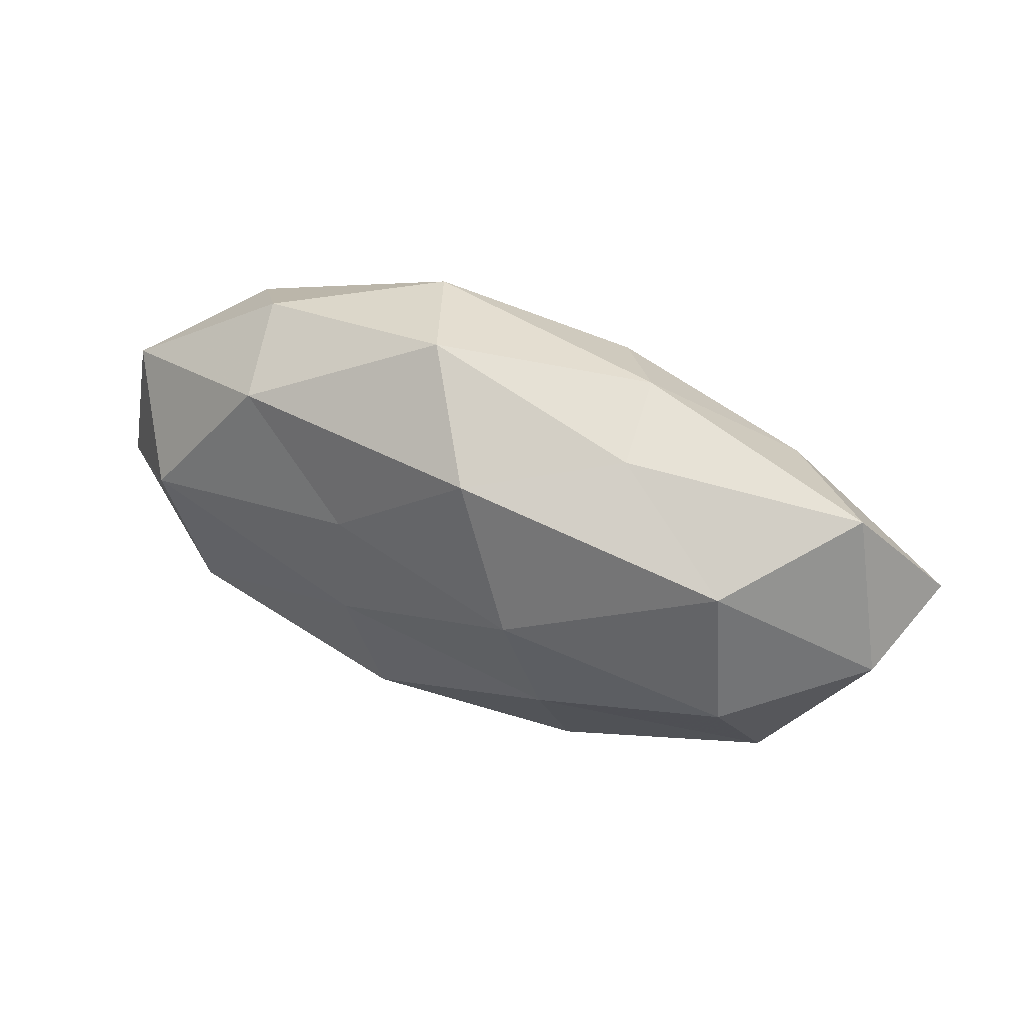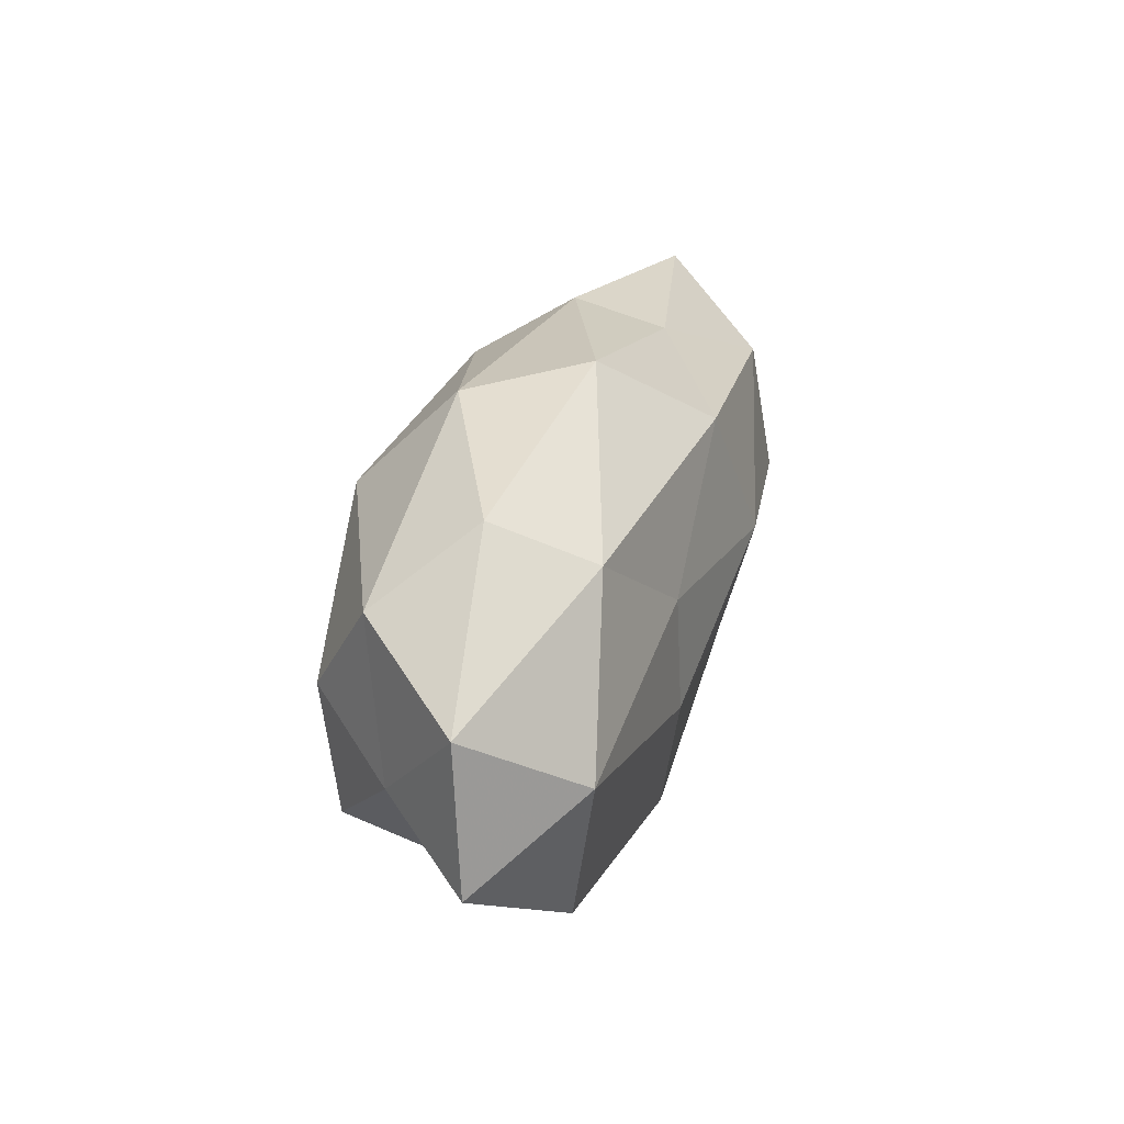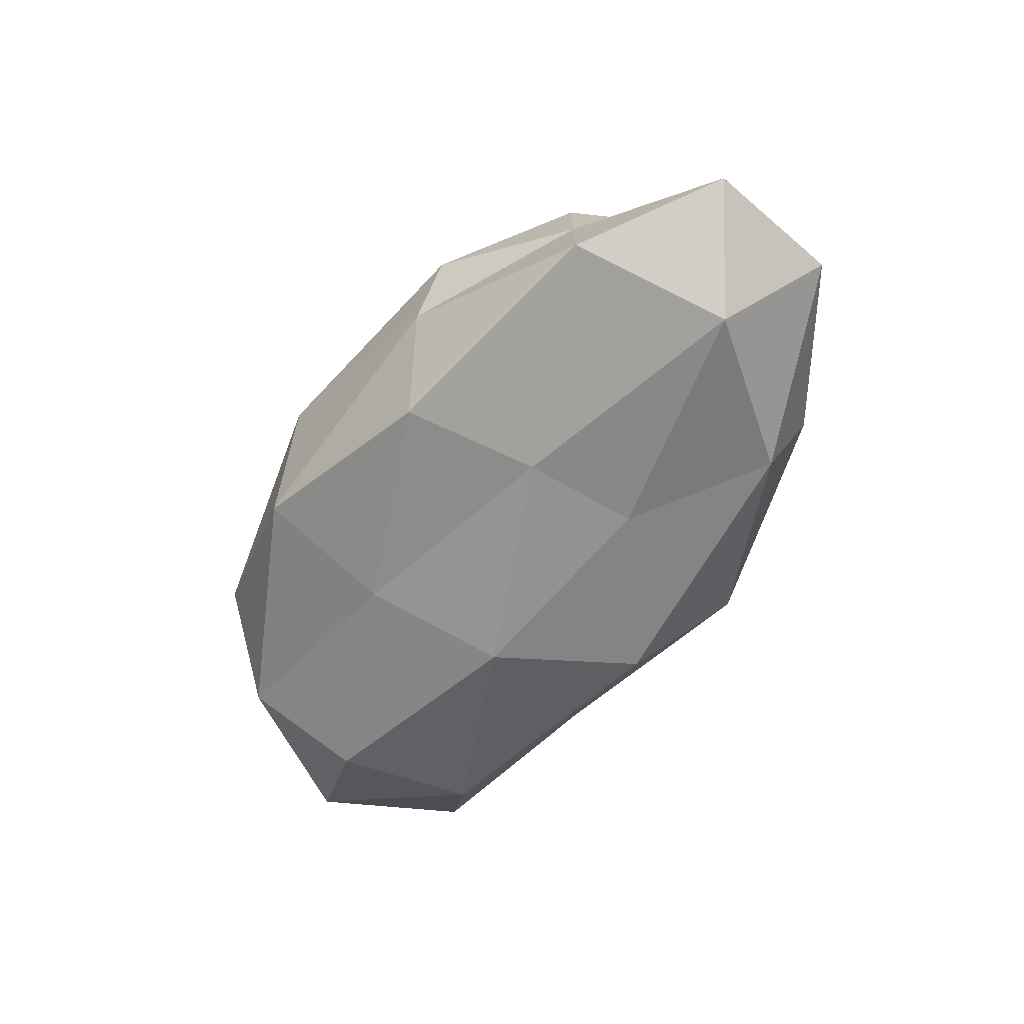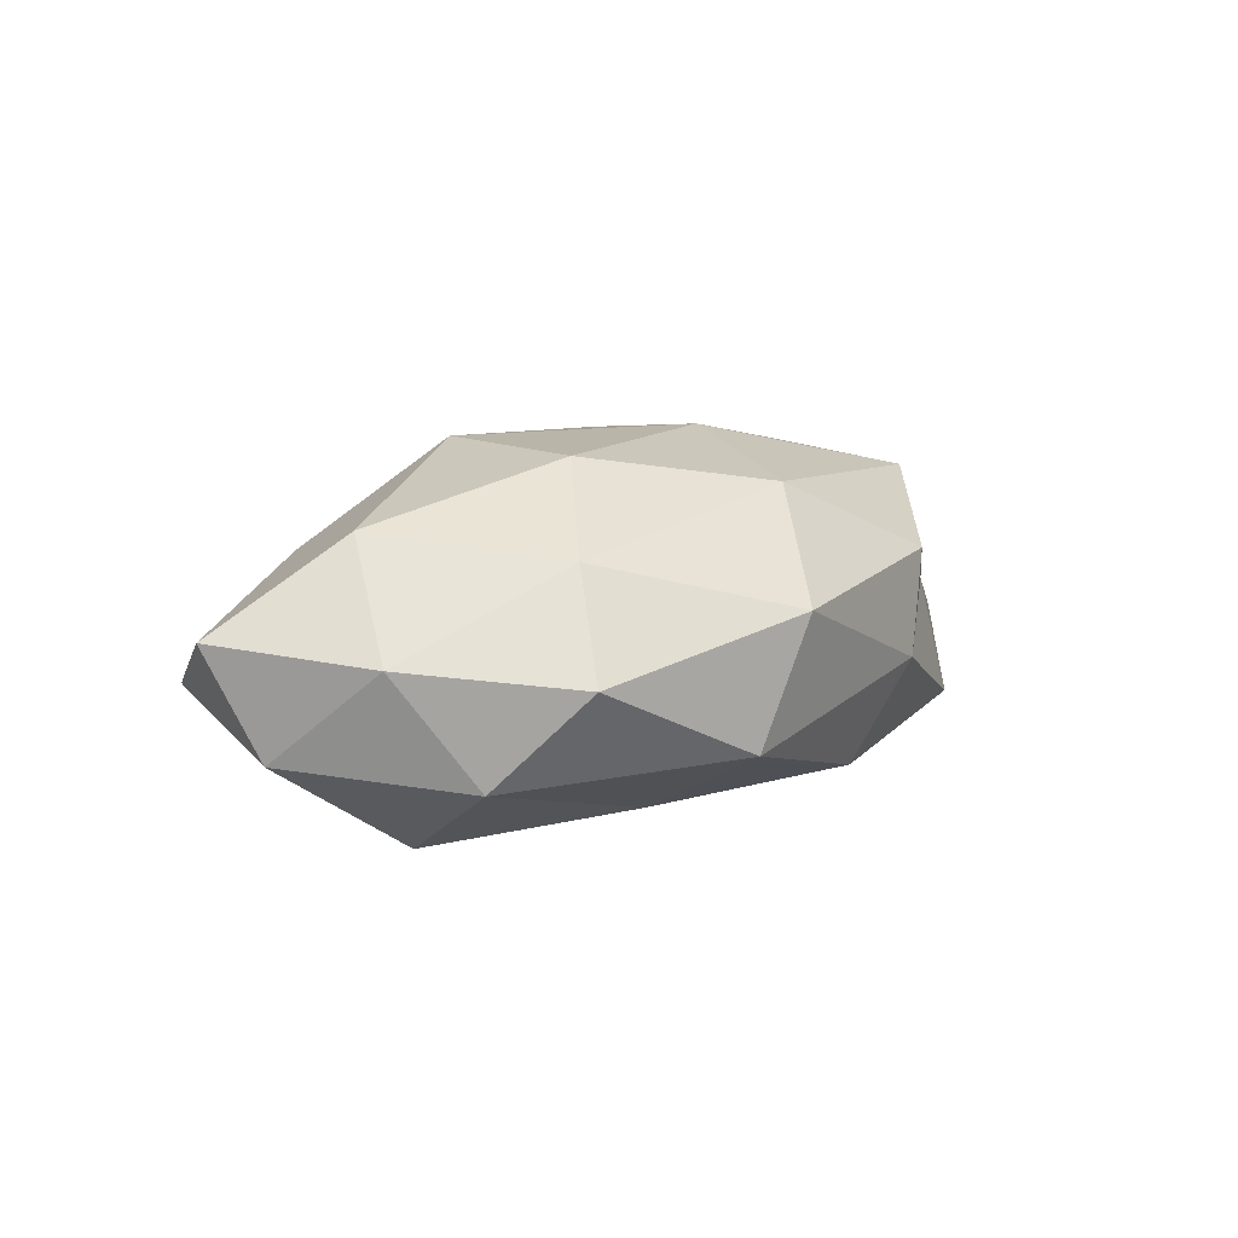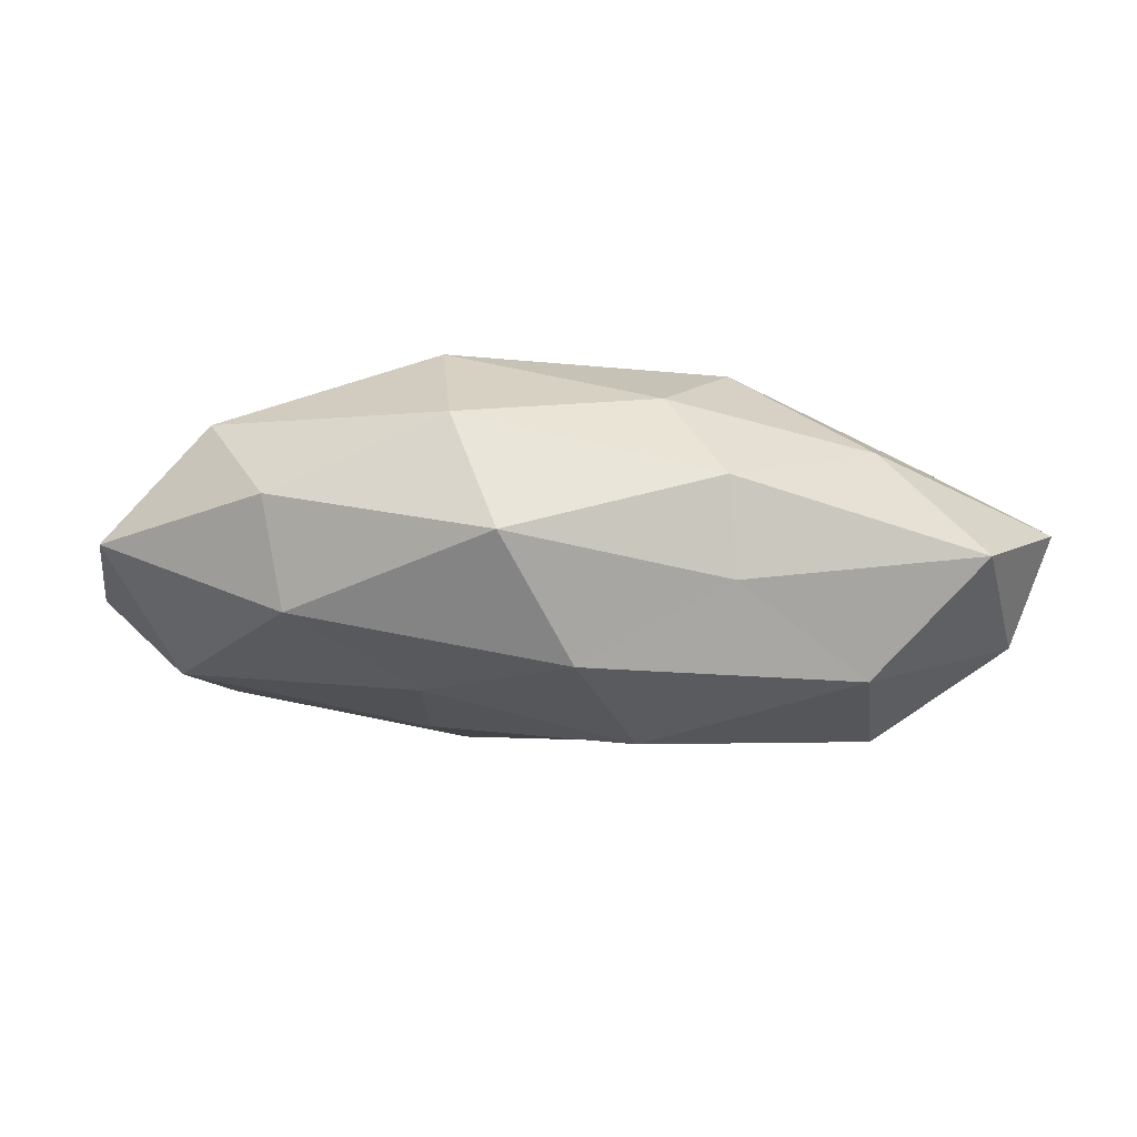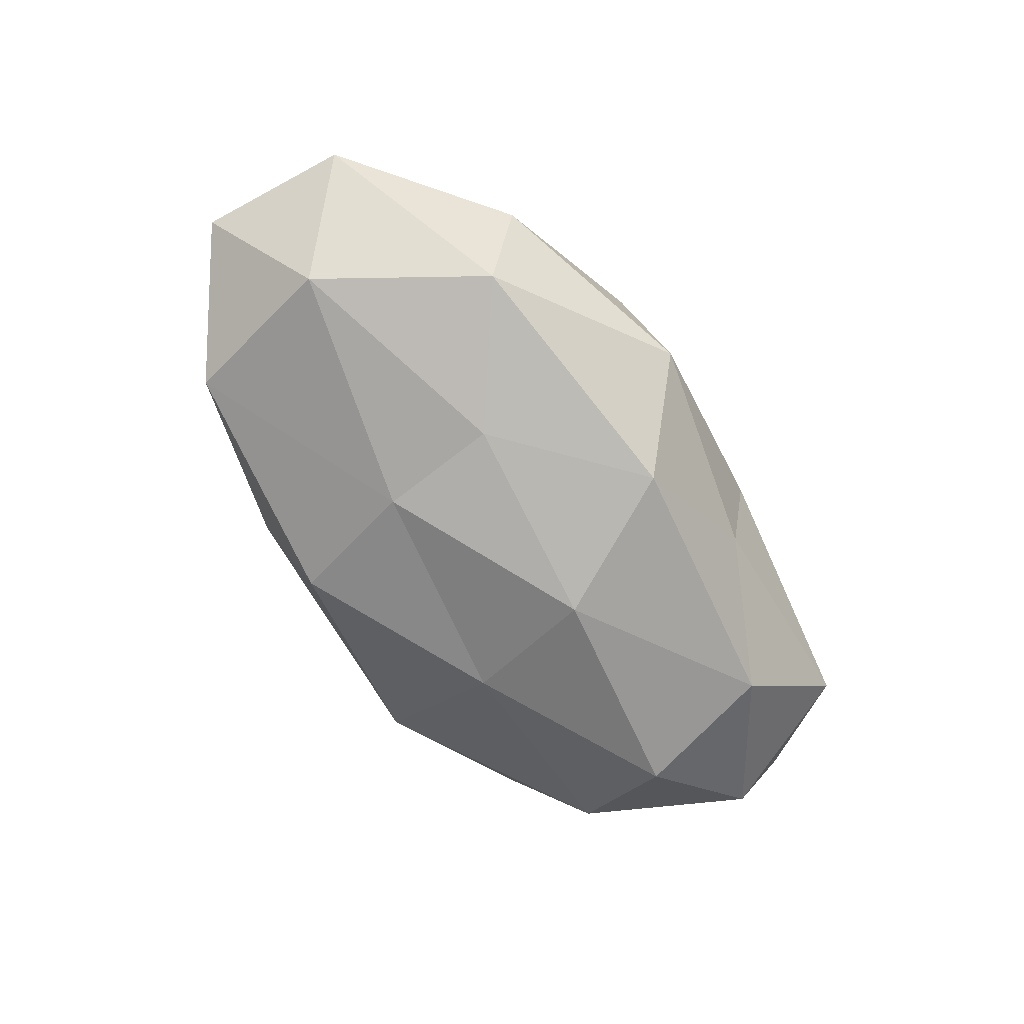
<metadata>
{"format":"obj","ext":"obj","renderer":"f3d","projection":"perspective","resolution":1024,"background":"white","views":[{"elev":45.5,"azim":-154.7,"up":"+Y"},{"elev":31.2,"azim":105.6,"up":"+Y"},{"elev":-60.2,"azim":56.1,"up":"+Z"},{"elev":10.5,"azim":-50.5,"up":"+Z"},{"elev":72.4,"azim":-176.8,"up":"+Y"},{"elev":-69.8,"azim":126.3,"up":"+Z"}]}
</metadata>
<code>
v 0.03204 0.02036 -0.01368
v -0.01824 0.02817 0.003291
v -0.04204 -0.01691 -0.01062
v -0.01289 -0.01445 -0.01832
v 0.01607 0.01716 0.02075
v 0.04859 -0.001828 0.00644
v -0.00973 0.003329 -0.02295
v -0.04923 0.02187 -0.002804
v -0.01056 0.02272 0.01423
v 0.03498 0.02574 -0.001186
v -0.01867 0.009802 0.02284
v -0.01366 -0.031 -0.009594
v 0.01651 0.007451 -0.01874
v 0.01978 -0.02898 -0.004114
v -0.03609 0.01529 -0.01685
v 0.03747 -0.01532 0.01639
v 0.05609 0.01172 -0.003951
v 0.00745 0.03253 -0.006267
v -0.03863 -0.00307 -0.01951
v 0.03809 0.003144 0.01813
v 0.04308 -0.01944 -0.01338
v -0.04462 -0.001105 0.01573
v -0.04989 -0.01042 0.002914
v 0.04642 0.001318 -0.01676
v 0.04322 0.01722 0.01
v 0.002784 -0.02181 0.01801
v -0.0548 0.002299 -0.008128
v 0.01389 0.02978 0.008482
v -0.03003 -0.01944 0.01251
v 0.05883 -0.006892 -0.005585
v 0.01618 -0.007907 -0.01945
v -0.03528 -0.02642 0.0005214
v -0.03639 0.01696 0.0109
v 0.02333 -0.02777 0.008573
v -0.01975 0.02466 -0.008209
v -0.001923 0.02208 -0.01877
v -0.01898 -0.008789 0.02186
v 0.01085 -0.003221 0.02282
v 0.04003 -0.01726 0.001613
v -0.006682 -0.03281 0.00566
v 0.01267 -0.02507 -0.01656
v -0.05917 0.007225 0.005002
f 11 5 9
f 4 12 3
f 1 10 17
f 1 18 10
f 19 4 3
f 7 4 19
f 7 19 15
f 20 16 6
f 13 1 24
f 1 17 24
f 17 25 6
f 17 10 25
f 5 20 25
f 6 25 20
f 15 27 8
f 3 27 19
f 15 19 27
f 23 27 3
f 28 2 9
f 9 5 28
f 18 2 28
f 10 18 28
f 5 25 28
f 28 25 10
f 22 23 29
f 30 17 6
f 24 17 30
f 24 30 21
f 31 4 7
f 13 31 7
f 13 24 31
f 24 21 31
f 3 12 32
f 32 23 3
f 29 23 32
f 33 2 8
f 33 9 2
f 11 9 33
f 11 33 22
f 26 34 16
f 8 2 35
f 35 15 8
f 18 35 2
f 13 36 1
f 13 7 36
f 7 15 36
f 36 18 1
f 36 15 35
f 36 35 18
f 37 11 22
f 37 22 29
f 37 29 26
f 38 5 11
f 38 20 5
f 38 16 20
f 26 16 38
f 37 38 11
f 37 26 38
f 16 39 6
f 21 39 14
f 6 39 30
f 21 30 39
f 14 39 34
f 16 34 39
f 40 12 14
f 29 40 26
f 40 32 12
f 29 32 40
f 34 40 14
f 26 40 34
f 4 41 12
f 14 12 41
f 41 21 14
f 31 41 4
f 31 21 41
f 22 42 23
f 8 27 42
f 23 42 27
f 42 33 8
f 22 33 42

</code>
